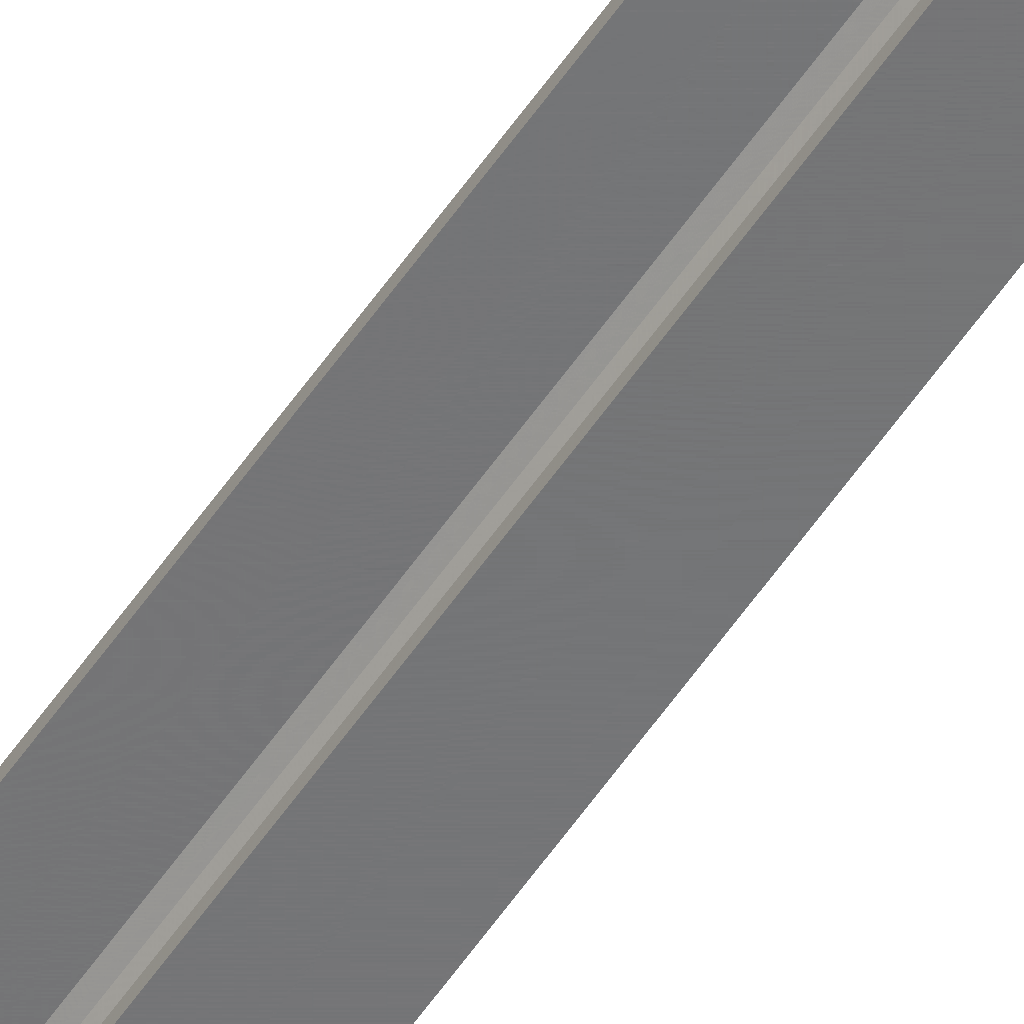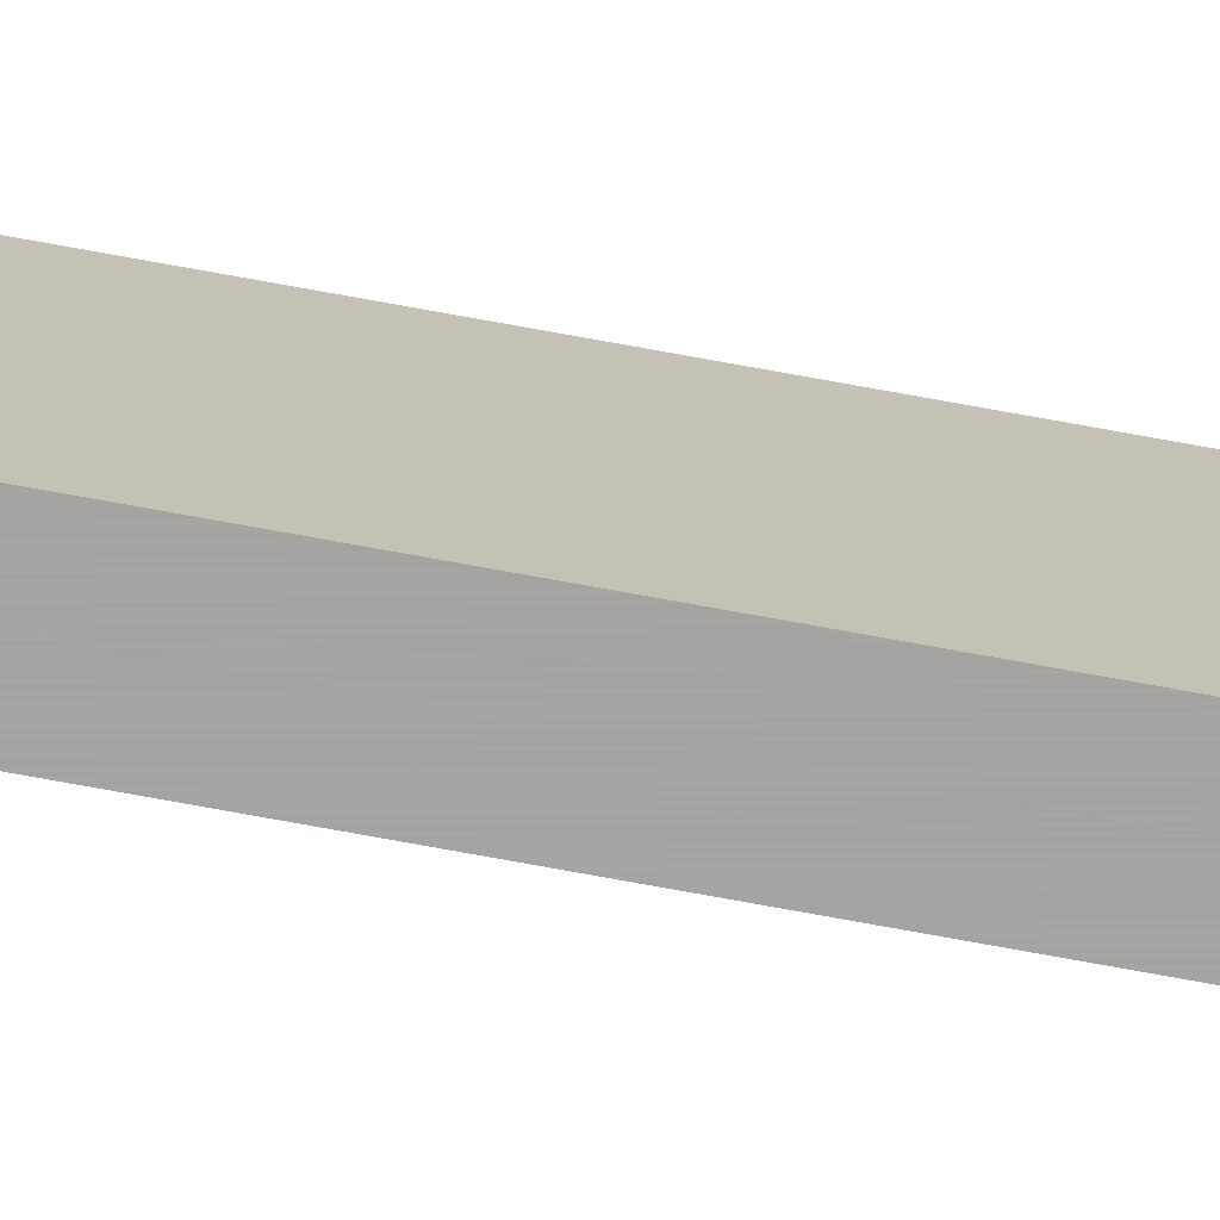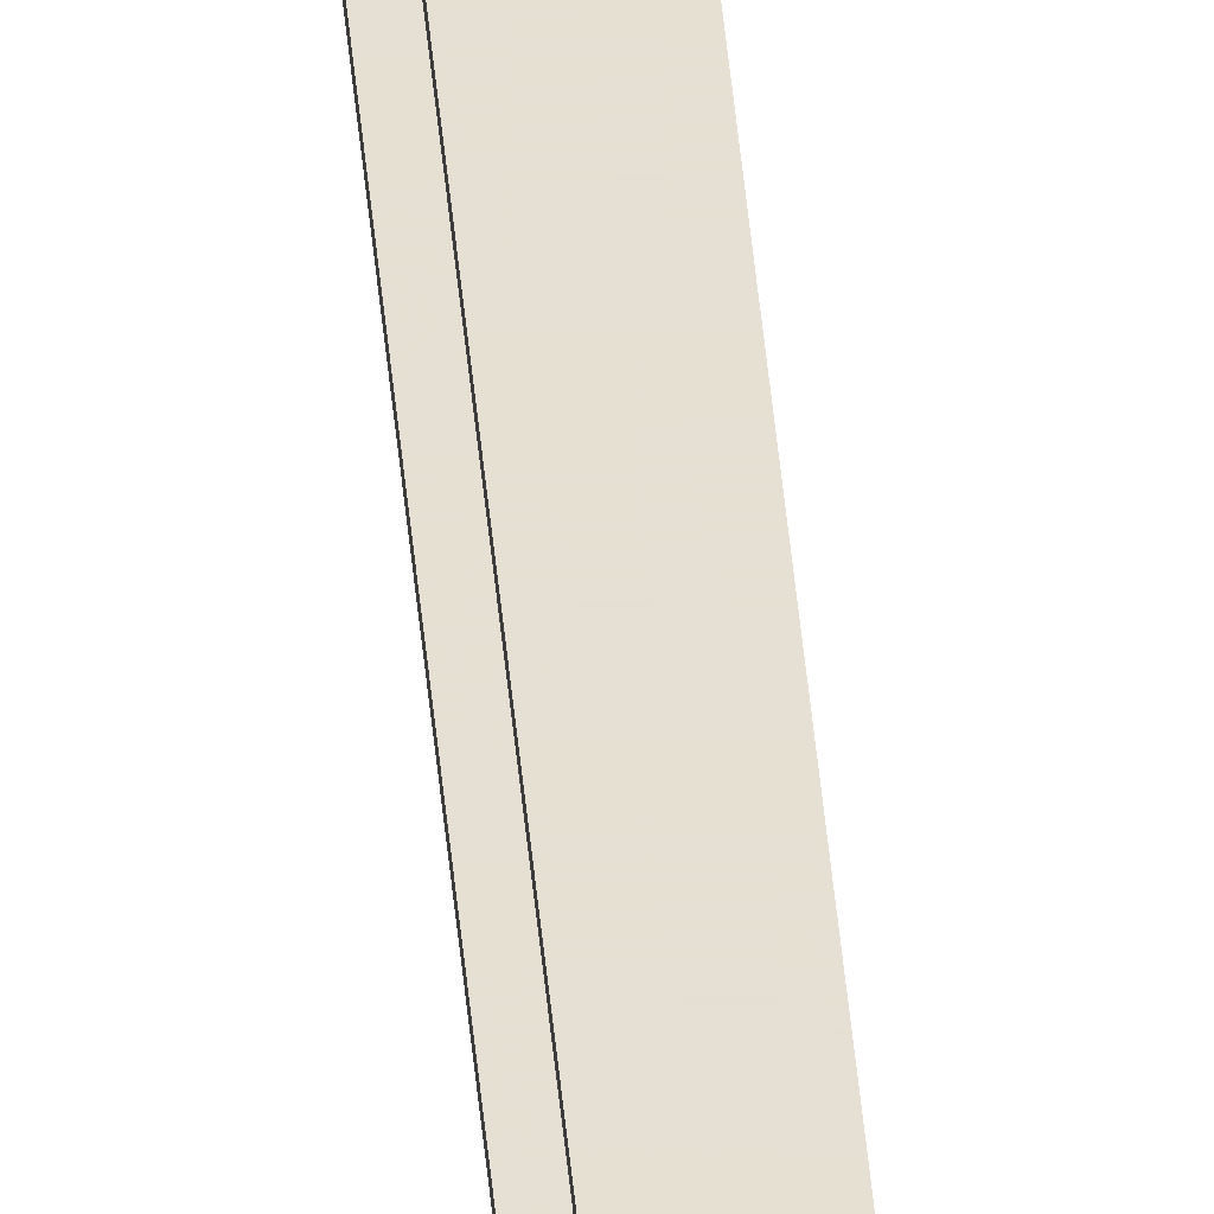
<metadata>
{"format":"obj","ext":"obj","renderer":"f3d","projection":"perspective","resolution":1024,"background":"white","views":[{"elev":-56.5,"azim":146.3,"up":"+Z"},{"elev":-73.4,"azim":-100.4,"up":"+Z"},{"elev":37.9,"azim":175.6,"up":"+Z"}]}
</metadata>
<code>
o 706
v 2243 1851 9.6
v 2243 1851 9.588
v 2243 1851 9.588
v 2243 1851 9.6
v 2243 1851 9.582
v 2243 1851 9.568
v 2243 1876 9.568
v 2243 1851 9.568
v 2243 1876 9.338
v 2243 1851 9.338
v 2243 1876 9.324
v 2243 1876 9.338
v 2243 1876 9.6
v 2243 1851 9.6
v 2243 1851 9.6
v 2243 1851 9.588
v 2243 1876 9.588
v 2243 1876 9.6
v 2243 1876 9.588
v 2243 1876 9.588
v 2243 1851 9.588
v 2243 1851 9.6
v 2243 1876 9.6
v 2243 1851 9.306
v 2243 1851 9.582
v 2243 1876 9.588
v 2243 1876 9.6
v 2243 1876 9.582
v 2243 1876 9.568
v 2243 1851 9.582
v 2243 1876 9.568
v 2243 1876 9.582
v 2243 1851 9.306
v 2243 1876 9.306
v 2243 1876 9.318
v 2243 1876 9.306
v 2243 1851 9.306
v 2243 1876 9.306
v 2243 1851 9.318
v 2243 1851 9.318
v 2243 1851 9.306
v 2243 1876 9.306
v 2243 1876 9.318
v 2243 1851 9.318
v 2243 1876 9.318
v 2243 1876 9.324
v 2243 1851 9.324
v 2243 1876 9.318
v 2243 1876 9.306
v 2243 1851 9.318
v 2243 1851 9.324
v 2243 1851 9.338
v 2243 1876 9.324
v 2243 1851 9.318
v 2243 1876 9.306
v 2243 1876 9.338
f 1 2 3
f 4 5 2
f 4 6 5
f 7 5 6
f 8 9 7
f 9 8 10
f 10 11 12
f 1 13 14
f 15 16 1
f 1 17 18
f 19 13 18
f 19 16 20
f 21 17 3
f 19 22 3
f 23 22 18
f 23 24 15
f 25 26 21
f 20 27 19
f 28 27 20
f 29 27 28
f 20 30 28
f 30 31 32
f 33 27 34
f 34 35 36
f 36 37 38
f 39 35 40
f 39 37 41
f 33 42 41
f 39 42 43
f 36 44 41
f 45 44 43
f 40 46 47
f 48 49 45
f 24 44 50
f 24 50 51
f 46 52 51
f 24 51 52
f 53 54 45
f 45 55 53
f 53 55 56

</code>
